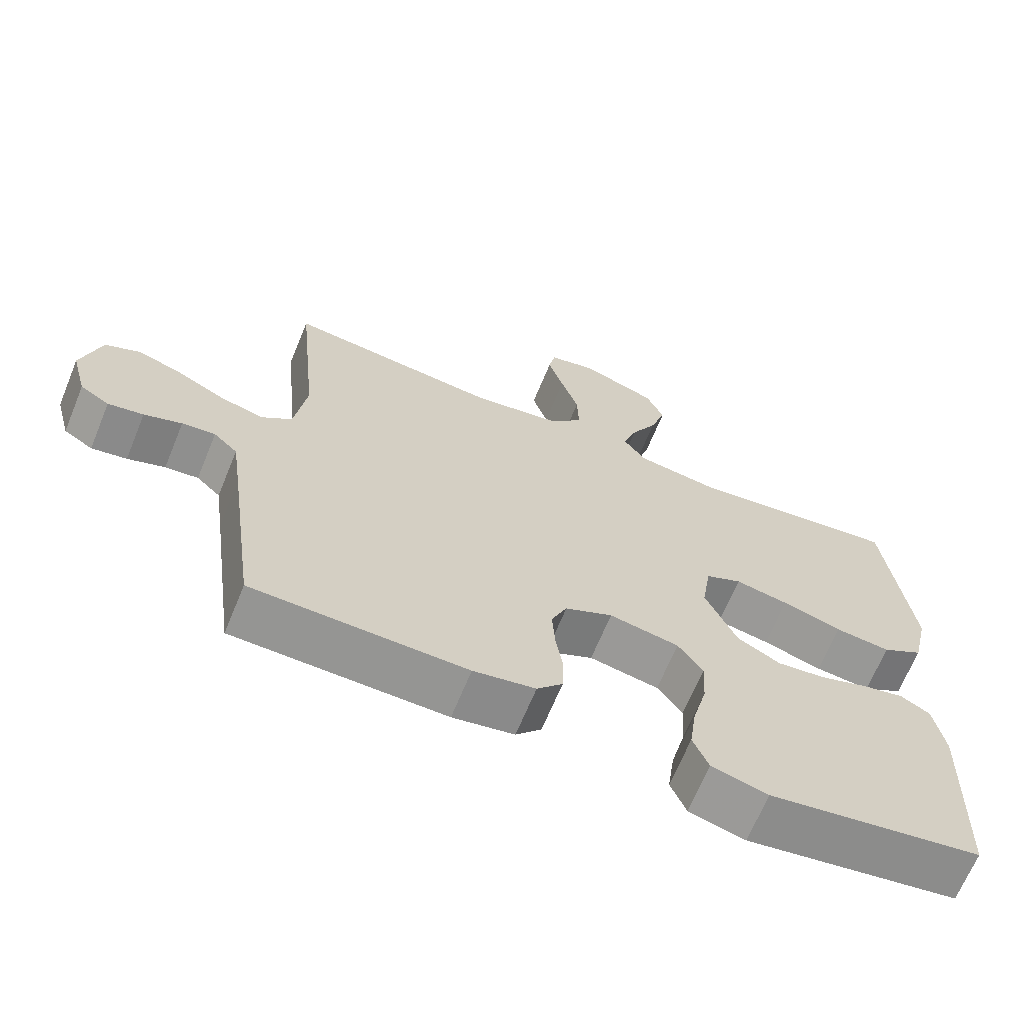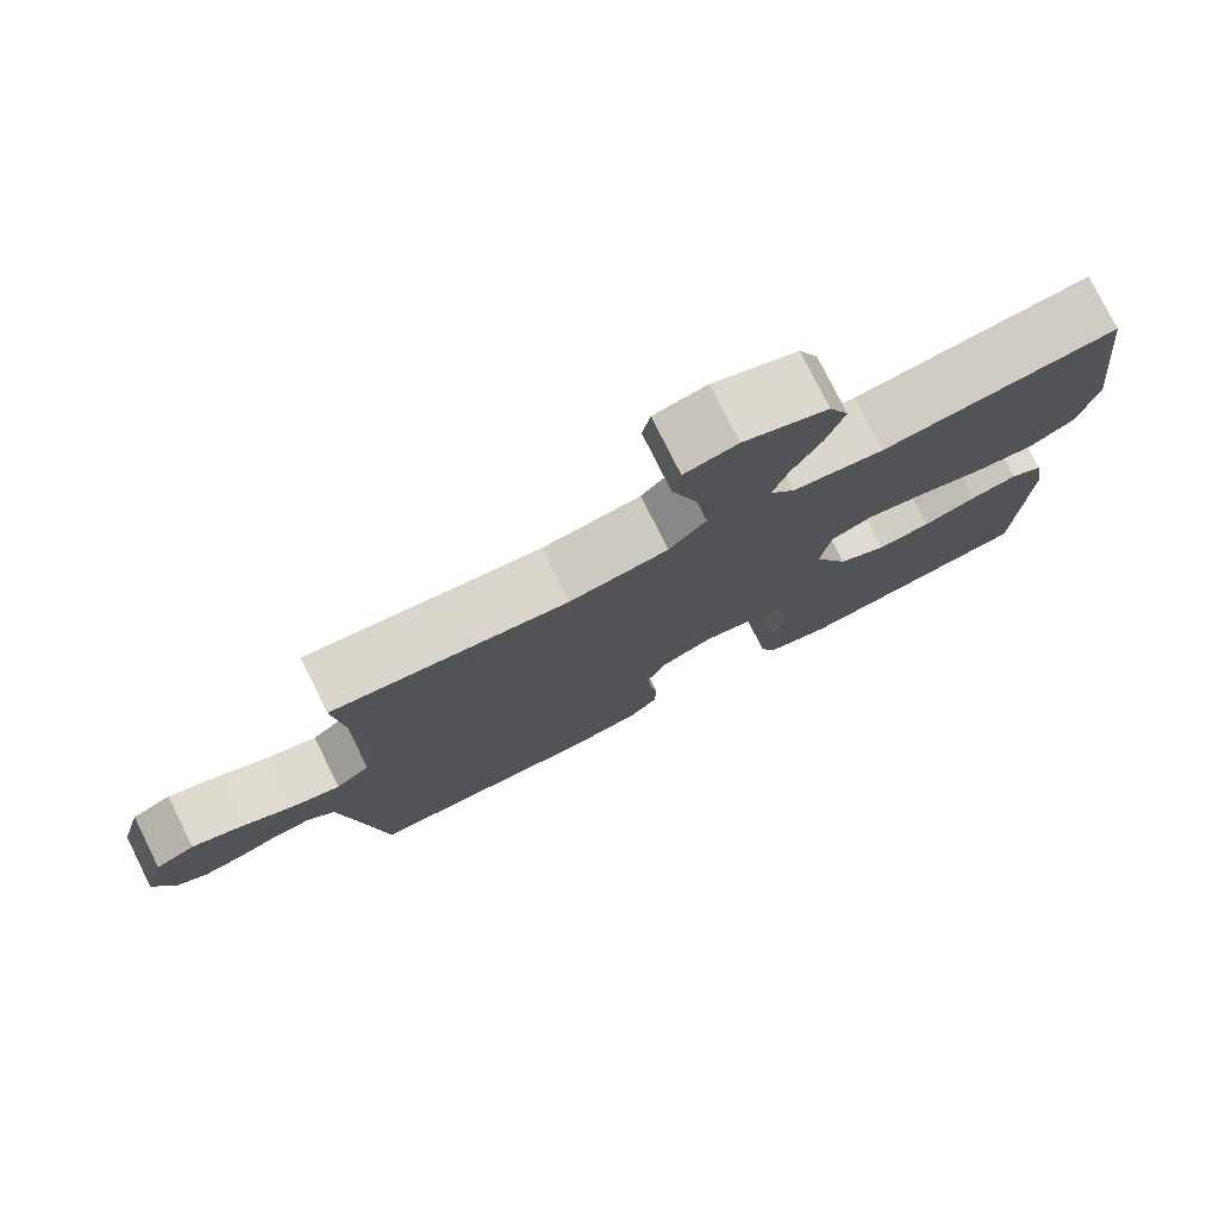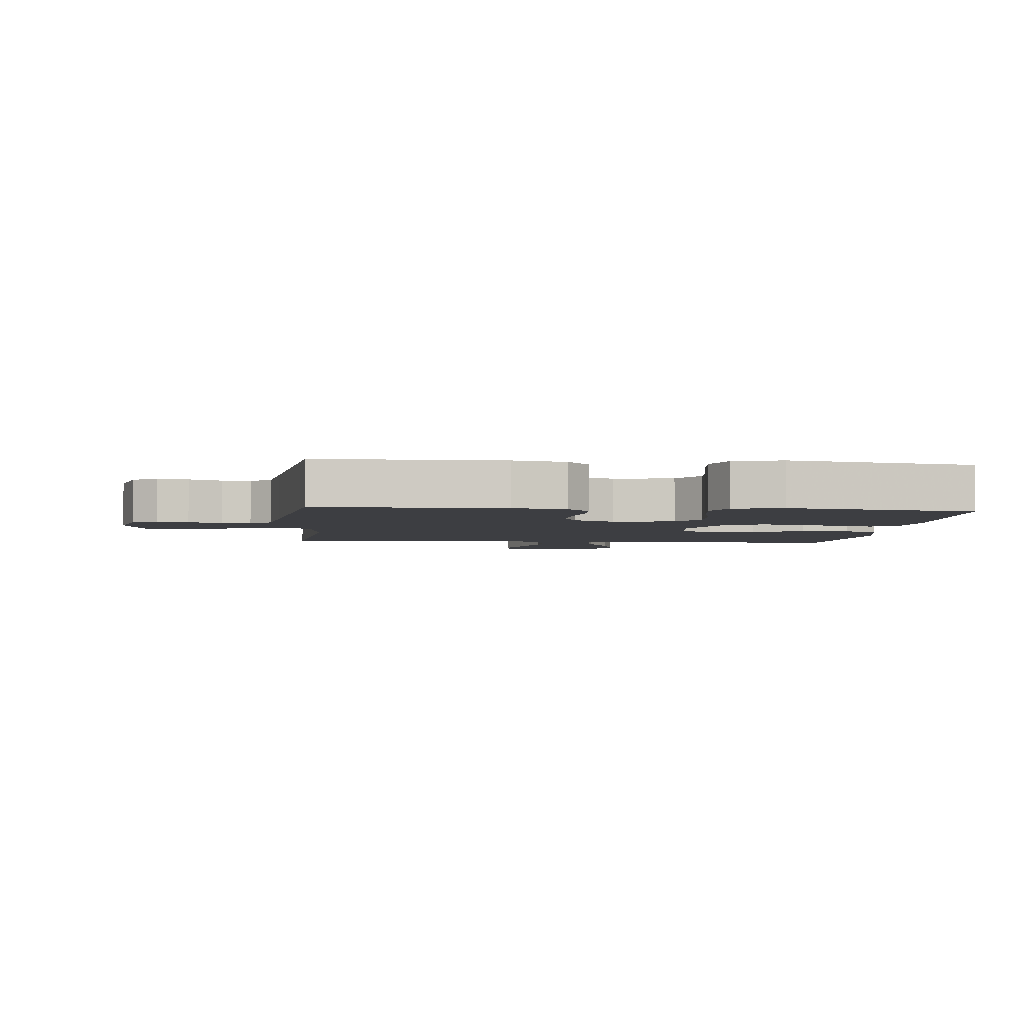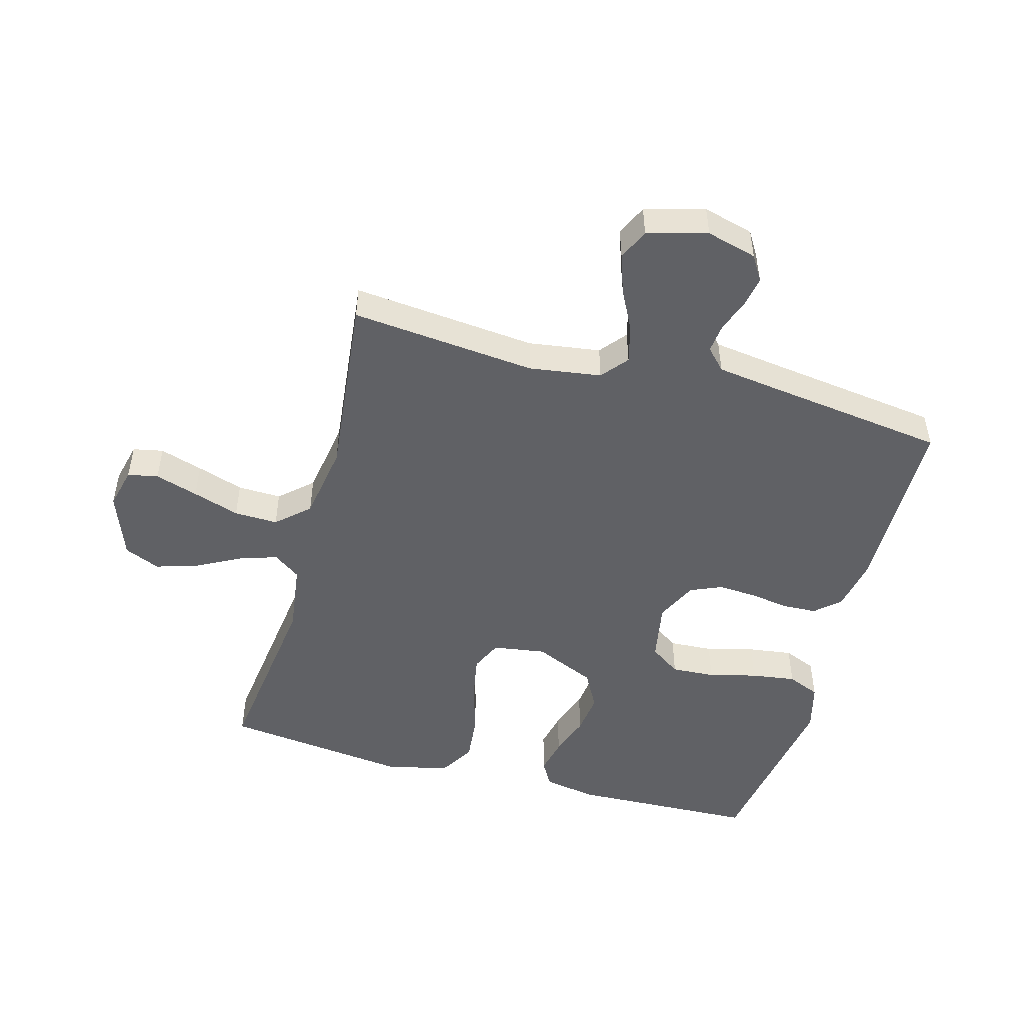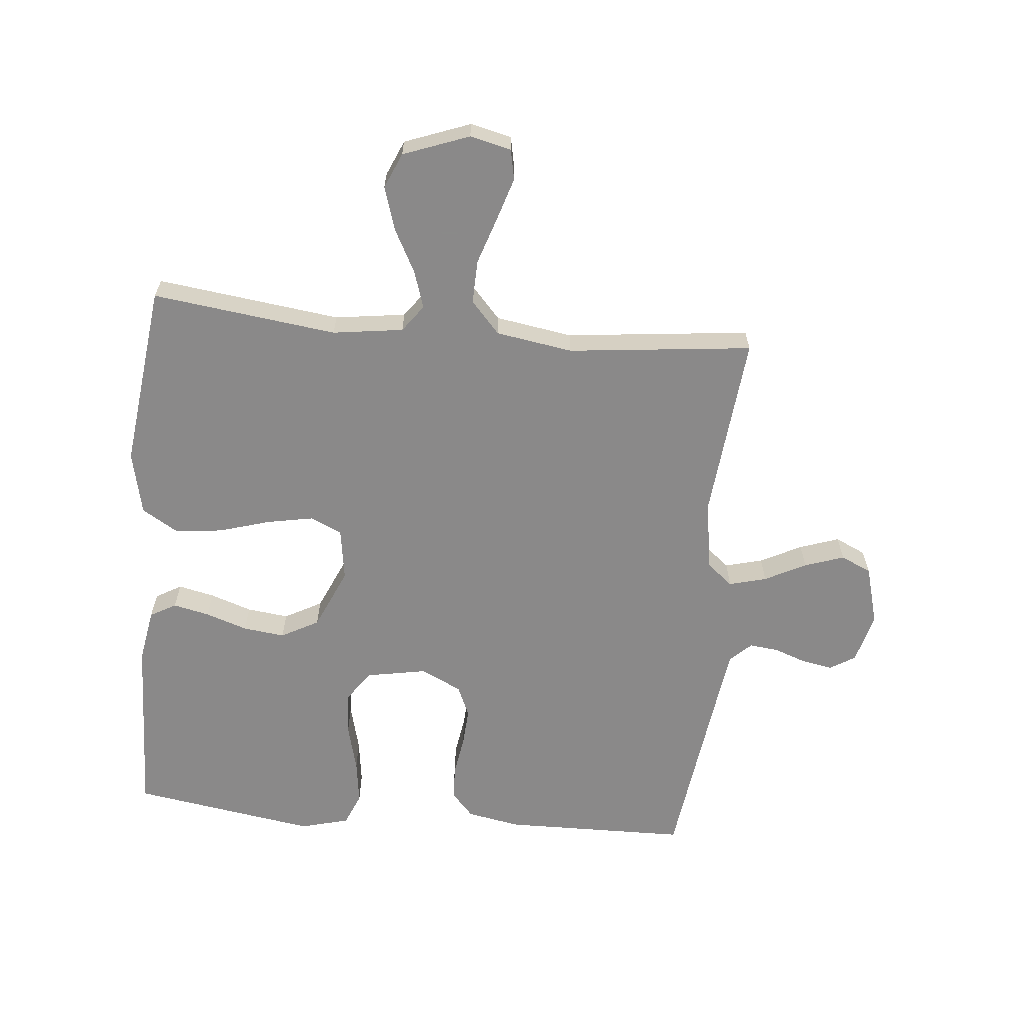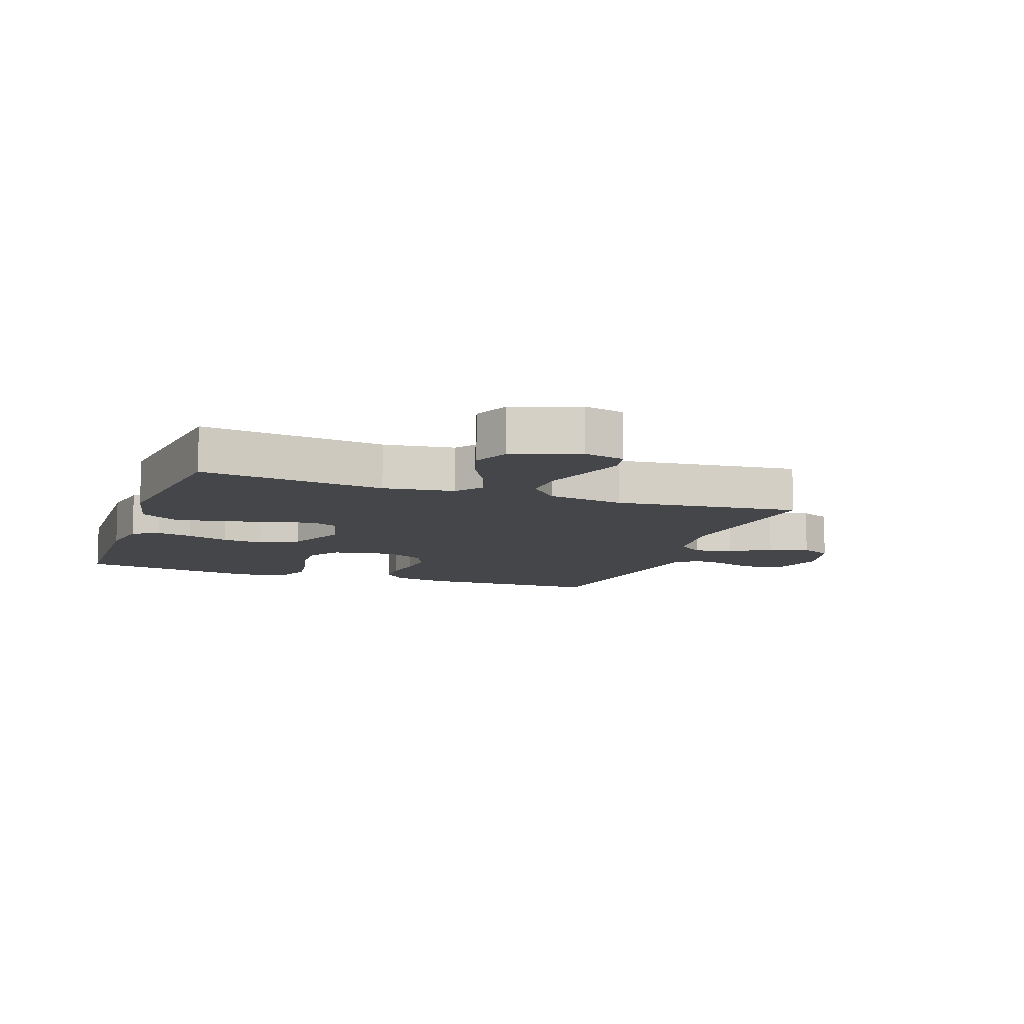
<metadata>
{"format":"obj","ext":"obj","renderer":"f3d","projection":"perspective","resolution":1024,"background":"white","views":[{"elev":-67.1,"azim":157.7,"up":"+Z"},{"elev":77.9,"azim":153.5,"up":"+Z"},{"elev":-3.6,"azim":174.1,"up":"+Y"},{"elev":-49.2,"azim":74.6,"up":"+Y"},{"elev":-63.3,"azim":-5.4,"up":"+Y"},{"elev":-9.9,"azim":-19.6,"up":"+Y"}]}
</metadata>
<code>
v 0.5 0.07 -0.5
v 0.2 0.07 -0.505
v 0.113 0.07 -0.489
v 0.077 0.07 -0.449
v 0.075 0.07 -0.393
v 0.085 0.07 -0.329
v 0.089 0.07 -0.267
v 0.067 0.07 -0.216
v 0 0.07 -0.184
v -0.098 0.07 -0.202
v -0.133 0.07 -0.252
v -0.129 0.07 -0.323
v -0.109 0.07 -0.401
v -0.099 0.07 -0.473
v -0.121 0.07 -0.526
v -0.2 0.07 -0.547
v -0.5 0.07 -0.5
v -0.511 0.07 -0.2
v -0.496 0.07 -0.113
v -0.454 0.07 -0.089
v -0.395 0.07 -0.102
v -0.327 0.07 -0.125
v -0.259 0.07 -0.133
v -0.198 0.07 -0.1
v -0.154 0.07 0
v -0.167 0.07 0.086
v -0.218 0.07 0.109
v -0.293 0.07 0.095
v -0.377 0.07 0.07
v -0.455 0.07 0.062
v -0.513 0.07 0.097
v -0.536 0.07 0.2
v -0.5 0.07 0.5
v -0.2 0.07 0.462
v -0.085 0.07 0.478
v -0.053 0.07 0.522
v -0.073 0.07 0.583
v -0.11 0.07 0.653
v -0.132 0.07 0.723
v -0.107 0.07 0.781
v 0 0.07 0.821
v 0.067 0.07 0.805
v 0.077 0.07 0.756
v 0.055 0.07 0.686
v 0.03 0.07 0.61
v 0.028 0.07 0.539
v 0.075 0.07 0.487
v 0.2 0.07 0.467
v 0.5 0.07 0.5
v 0.471 0.07 0.2
v 0.488 0.07 0.083
v 0.531 0.07 0.048
v 0.592 0.07 0.064
v 0.659 0.07 0.098
v 0.723 0.07 0.12
v 0.773 0.07 0.097
v 0.8 0.07 0
v 0.778 0.07 -0.082
v 0.737 0.07 -0.107
v 0.687 0.07 -0.098
v 0.634 0.07 -0.079
v 0.587 0.07 -0.074
v 0.553 0.07 -0.106
v 0.54 0.07 -0.2
v 0.5 0 -0.5
v 0.2 0 -0.505
v 0.113 0 -0.489
v 0.077 0 -0.449
v 0.075 0 -0.393
v 0.085 0 -0.329
v 0.089 0 -0.267
v 0.067 0 -0.216
v 0 0 -0.184
v -0.098 0 -0.202
v -0.133 0 -0.252
v -0.129 0 -0.323
v -0.109 0 -0.401
v -0.099 0 -0.473
v -0.121 0 -0.526
v -0.2 0 -0.547
v -0.5 0 -0.5
v -0.511 0 -0.2
v -0.496 0 -0.113
v -0.454 0 -0.089
v -0.395 0 -0.102
v -0.327 0 -0.125
v -0.259 0 -0.133
v -0.198 0 -0.1
v -0.154 0 0
v -0.167 0 0.086
v -0.218 0 0.109
v -0.293 0 0.095
v -0.377 0 0.07
v -0.455 0 0.062
v -0.513 0 0.097
v -0.536 0 0.2
v -0.5 0 0.5
v -0.2 0 0.462
v -0.085 0 0.478
v -0.053 0 0.522
v -0.073 0 0.583
v -0.11 0 0.653
v -0.132 0 0.723
v -0.107 0 0.781
v 0 0 0.821
v 0.067 0 0.805
v 0.077 0 0.756
v 0.055 0 0.686
v 0.03 0 0.61
v 0.028 0 0.539
v 0.075 0 0.487
v 0.2 0 0.467
v 0.5 0 0.5
v 0.471 0 0.2
v 0.488 0 0.083
v 0.531 0 0.048
v 0.592 0 0.064
v 0.659 0 0.098
v 0.723 0 0.12
v 0.773 0 0.097
v 0.8 0 0
v 0.778 0 -0.082
v 0.737 0 -0.107
v 0.687 0 -0.098
v 0.634 0 -0.079
v 0.587 0 -0.074
v 0.553 0 -0.106
v 0.54 0 -0.2
f 59 60 61
f 58 59 61
f 57 58 61
f 56 57 61
f 55 56 61
f 54 55 61
f 53 54 61
f 52 53 61 62
f 51 52 62 63
f 48 49 50
f 47 48 50 51
f 43 44 45
f 42 43 45
f 41 42 45
f 40 41 45
f 39 40 45
f 38 39 45
f 37 38 45
f 36 37 45 46
f 35 36 46 47
f 32 33 34
f 31 32 34
f 30 31 34
f 29 30 34
f 28 29 34
f 34 35 47
f 28 34 47
f 27 28 47
f 20 21 22
f 19 20 22
f 18 19 22
f 17 18 22
f 16 17 22
f 15 16 22
f 14 15 22
f 13 14 22
f 12 13 22
f 11 12 22 23
f 10 11 23 24
f 4 5 6
f 3 4 6
f 2 3 6
f 1 2 6
f 64 1 6
f 64 6 7
f 51 63 64
f 47 51 64
f 27 47 64
f 26 27 64
f 25 26 64
f 9 10 24 25
f 8 9 25 64
f 7 8 64
f 125 124 123
f 125 123 122
f 125 122 121
f 125 121 120
f 125 120 119
f 125 119 118
f 125 118 117
f 126 125 117 116
f 127 126 116 115
f 114 113 112
f 115 114 112 111
f 109 108 107
f 109 107 106
f 109 106 105
f 109 105 104
f 109 104 103
f 109 103 102
f 109 102 101
f 110 109 101 100
f 111 110 100 99
f 98 97 96
f 98 96 95
f 98 95 94
f 98 94 93
f 98 93 92
f 111 99 98
f 111 98 92
f 111 92 91
f 86 85 84
f 86 84 83
f 86 83 82
f 86 82 81
f 86 81 80
f 86 80 79
f 86 79 78
f 86 78 77
f 86 77 76
f 87 86 76 75
f 88 87 75 74
f 70 69 68
f 70 68 67
f 70 67 66
f 70 66 65
f 70 65 128
f 71 70 128
f 128 127 115
f 128 115 111
f 128 111 91
f 128 91 90
f 128 90 89
f 89 88 74 73
f 128 89 73 72
f 128 72 71
f 1 65 66 2
f 2 66 67 3
f 3 67 68 4
f 4 68 69 5
f 5 69 70 6
f 6 70 71 7
f 7 71 72 8
f 8 72 73 9
f 9 73 74 10
f 10 74 75 11
f 11 75 76 12
f 12 76 77 13
f 13 77 78 14
f 14 78 79 15
f 15 79 80 16
f 16 80 81 17
f 17 81 82 18
f 18 82 83 19
f 19 83 84 20
f 20 84 85 21
f 21 85 86 22
f 22 86 87 23
f 23 87 88 24
f 24 88 89 25
f 25 89 90 26
f 26 90 91 27
f 27 91 92 28
f 28 92 93 29
f 29 93 94 30
f 30 94 95 31
f 31 95 96 32
f 32 96 97 33
f 33 97 98 34
f 34 98 99 35
f 35 99 100 36
f 36 100 101 37
f 37 101 102 38
f 38 102 103 39
f 39 103 104 40
f 40 104 105 41
f 41 105 106 42
f 42 106 107 43
f 43 107 108 44
f 44 108 109 45
f 45 109 110 46
f 46 110 111 47
f 47 111 112 48
f 48 112 113 49
f 49 113 114 50
f 50 114 115 51
f 51 115 116 52
f 52 116 117 53
f 53 117 118 54
f 54 118 119 55
f 55 119 120 56
f 56 120 121 57
f 57 121 122 58
f 58 122 123 59
f 59 123 124 60
f 60 124 125 61
f 61 125 126 62
f 62 126 127 63
f 63 127 128 64
f 64 128 65 1

</code>
